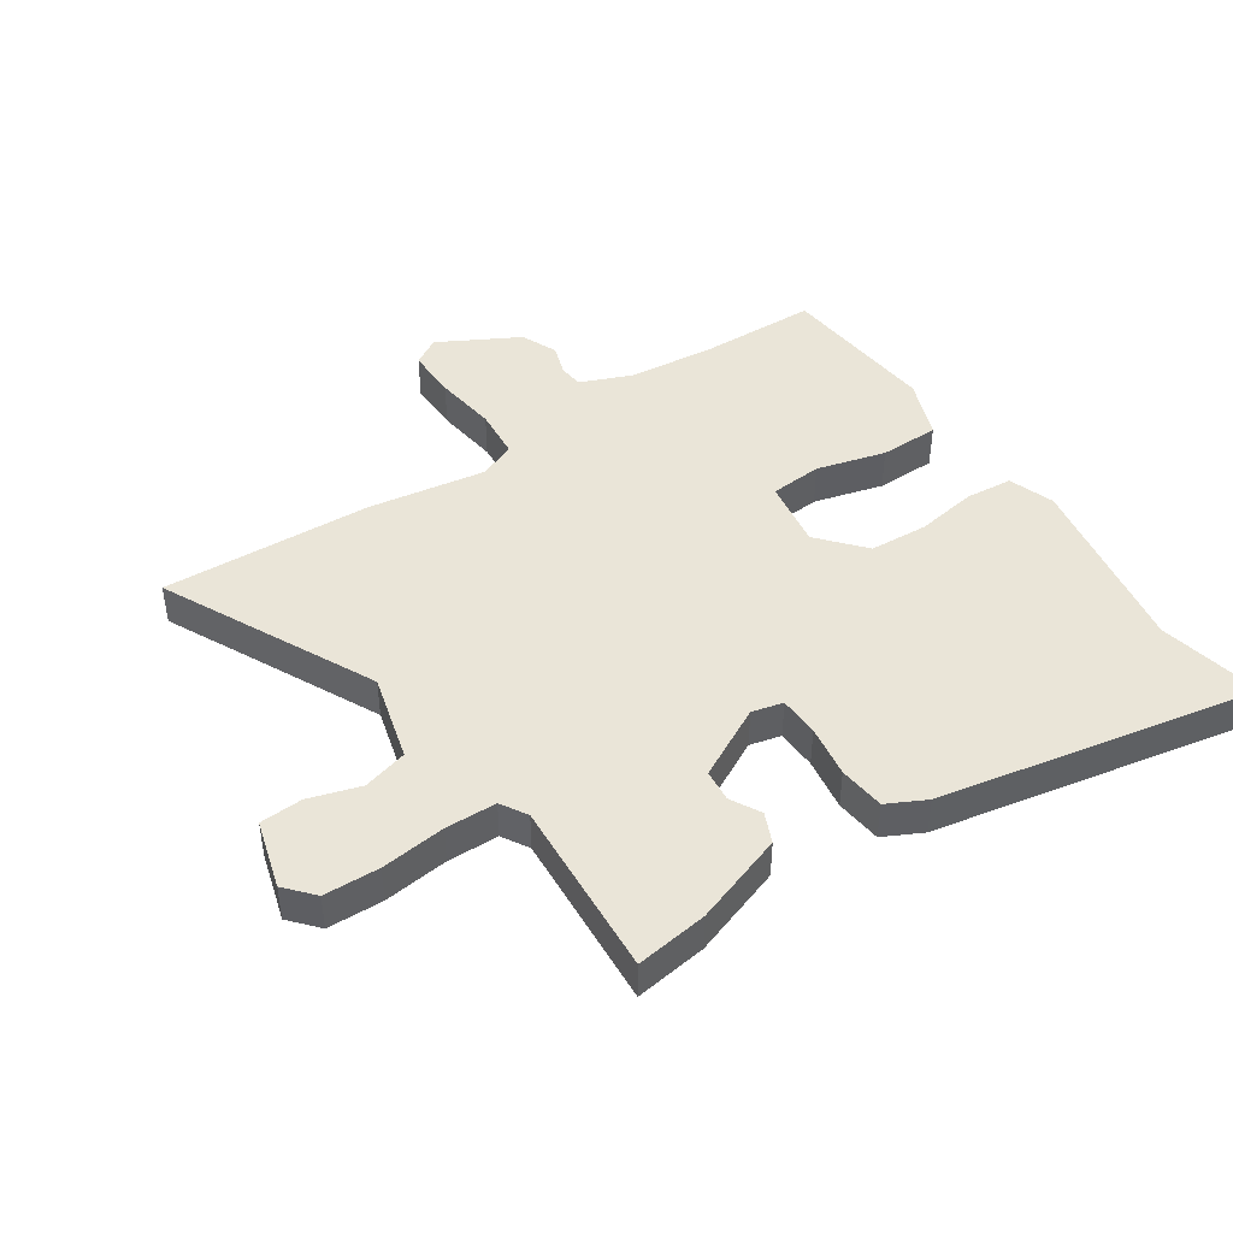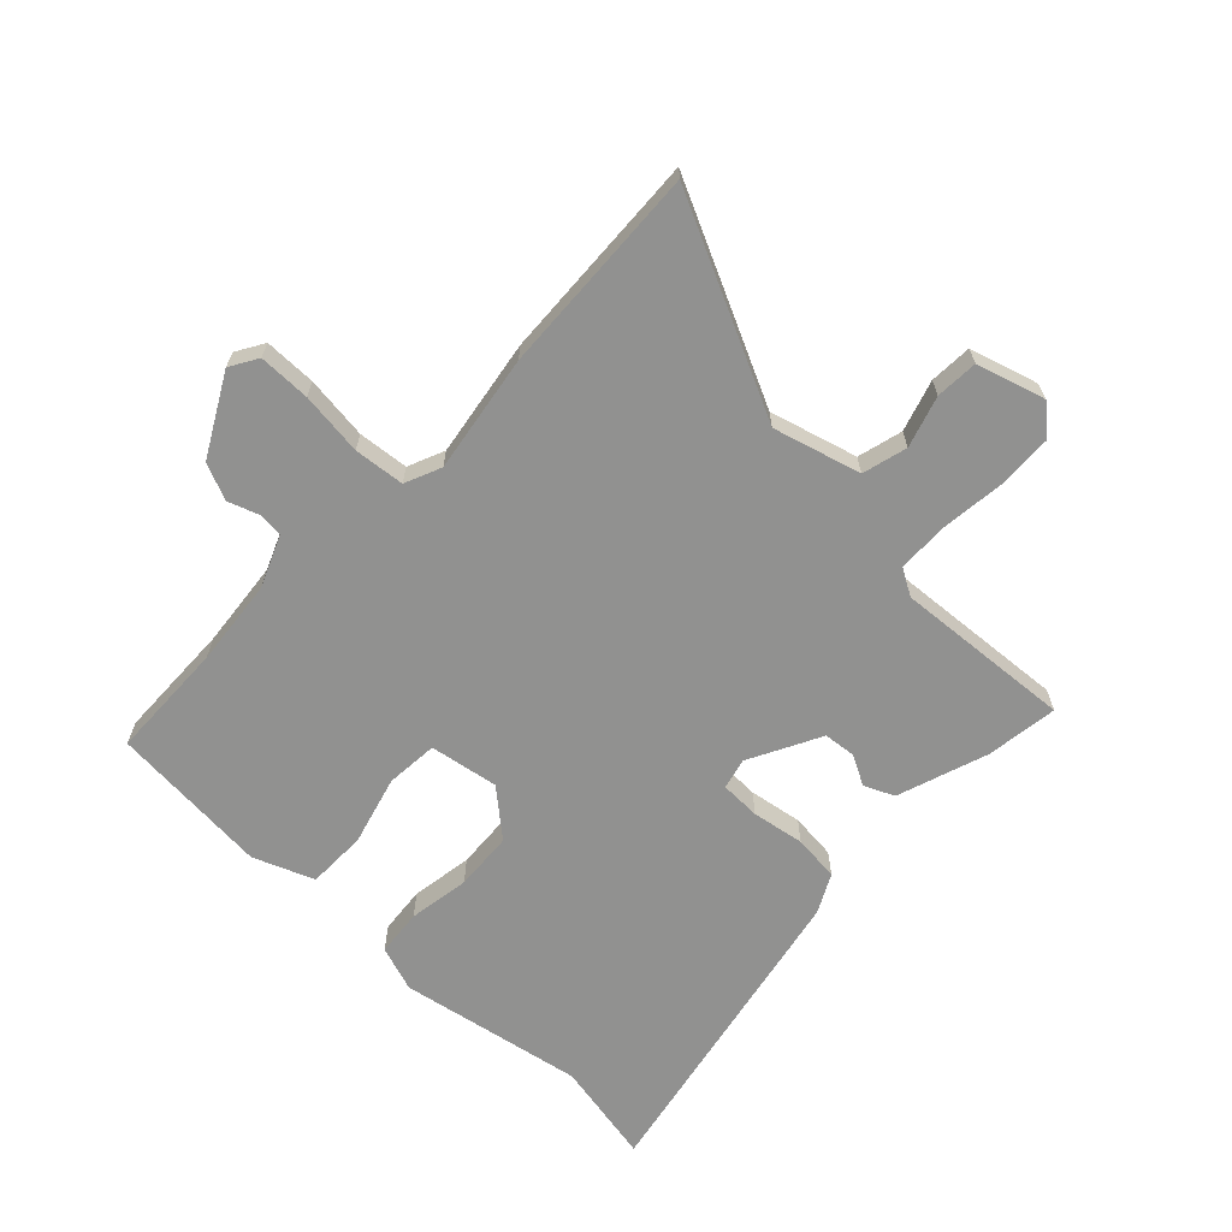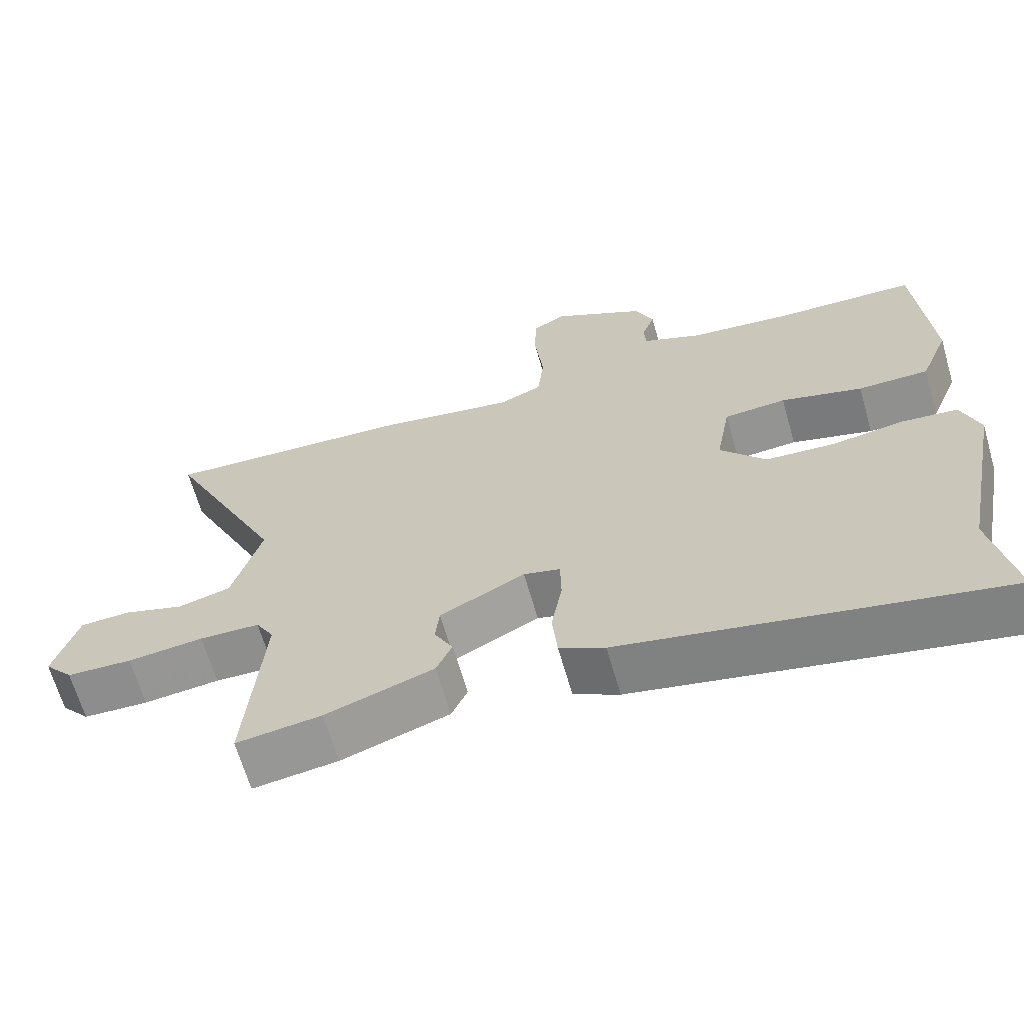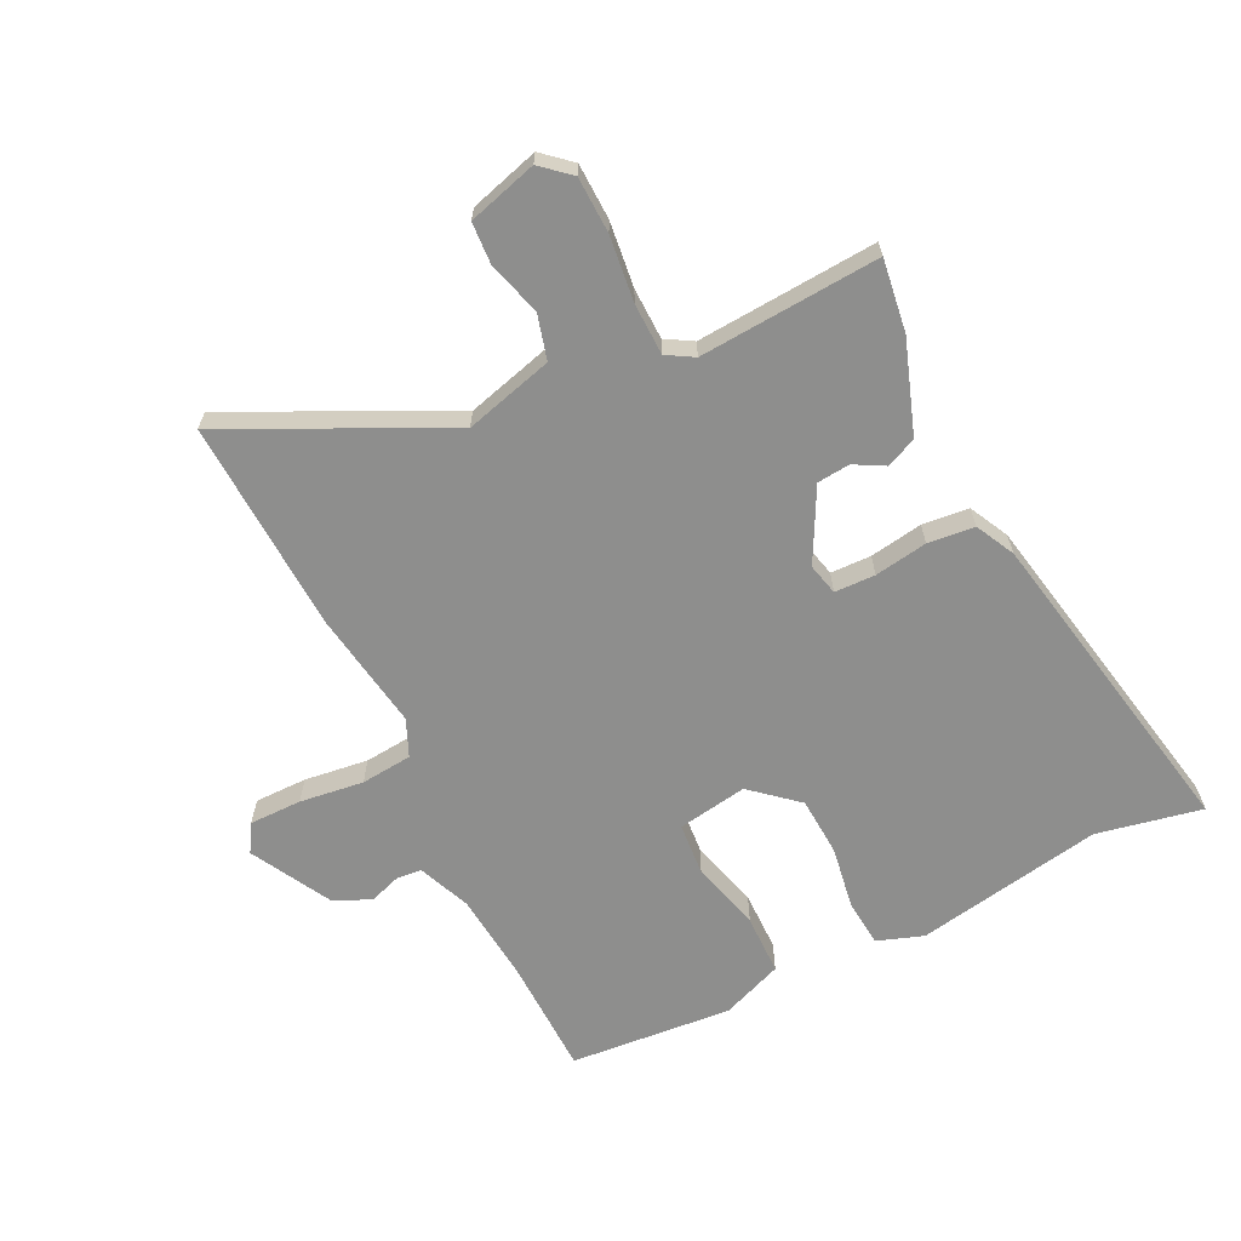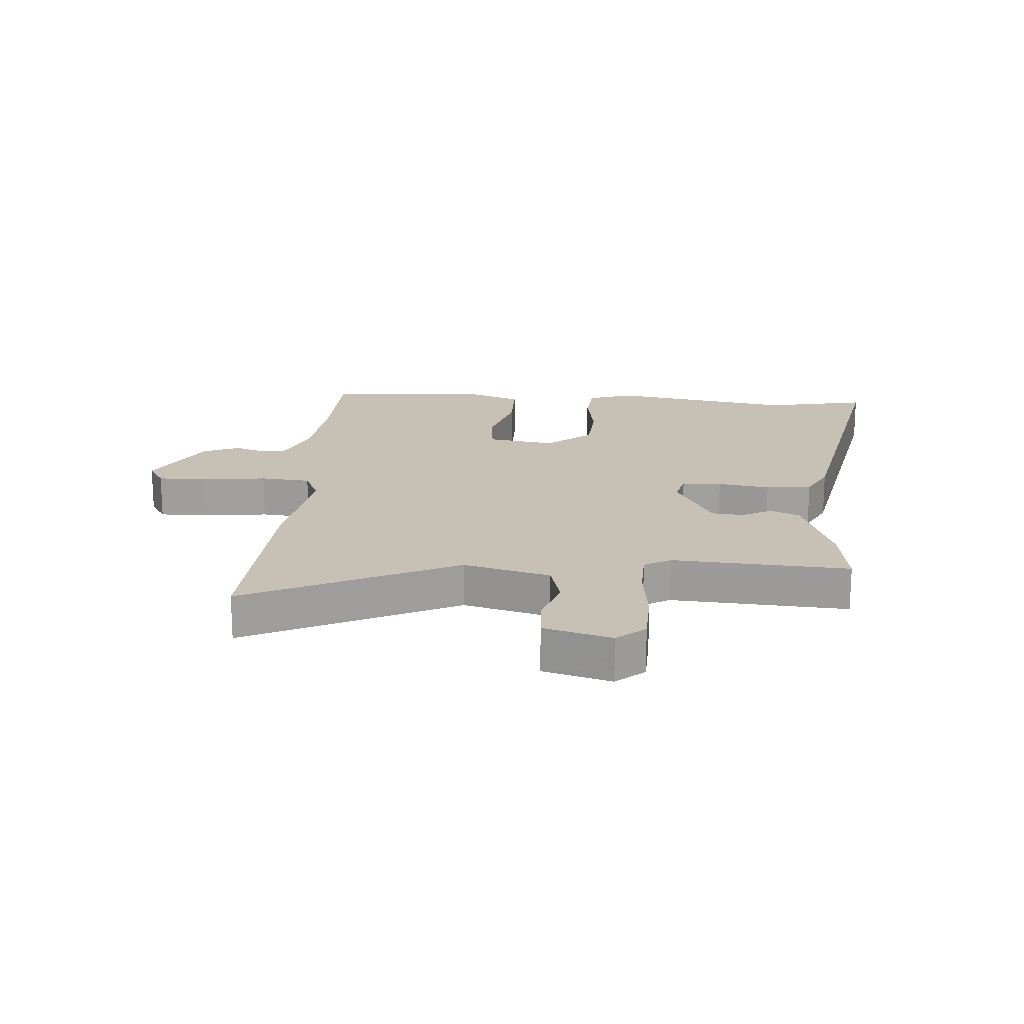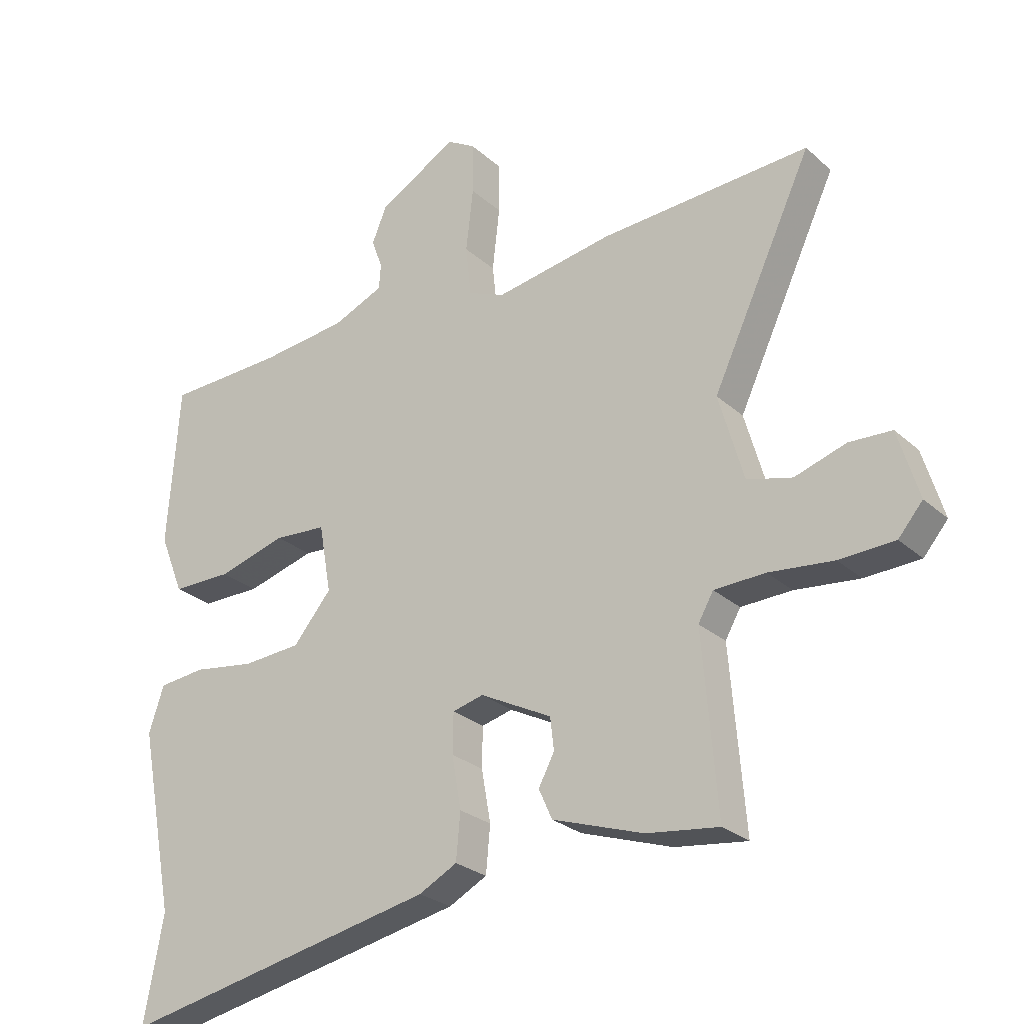
<metadata>
{"format":"obj","ext":"obj","renderer":"f3d","projection":"perspective","resolution":1024,"background":"white","views":[{"elev":44.7,"azim":145.4,"up":"+Y"},{"elev":-65.9,"azim":45.8,"up":"+Y"},{"elev":-65.6,"azim":-163.9,"up":"+Z"},{"elev":-64.9,"azim":115.4,"up":"+Y"},{"elev":18.5,"azim":93.4,"up":"+Y"},{"elev":-26.2,"azim":36.1,"up":"+Z"}]}
</metadata>
<code>
v 0.342 0.07 0.491
v 0.687 0.07 0.511
v 0.522 0.07 0.16
v 0.563 0.07 0.017
v 0.637 0.07 -0.002
v 0.721 0.07 0.025
v 0.791 0.07 0.022
v 0.825 0.07 -0.09
v 0.785 0.07 -0.137
v 0.694 0.07 -0.141
v 0.588 0.07 -0.13
v 0.504 0.07 -0.133
v 0.479 0.07 -0.177
v 0.503 0.07 -0.469
v 0.385 0.07 -0.454
v 0.235 0.07 -0.404
v 0.213 0.07 -0.355
v 0.239 0.07 -0.306
v 0.233 0.07 -0.253
v 0.115 0.07 -0.193
v 0.064 0.07 -0.206
v 0.063 0.07 -0.272
v 0.078 0.07 -0.358
v 0.071 0.07 -0.434
v 0.008 0.07 -0.467
v -0.514 0.07 -0.575
v -0.482 0.07 -0.404
v -0.541 0.07 -0.101
v -0.516 0.07 -0.026
v -0.439 0.07 -0.018
v -0.338 0.07 -0.033
v -0.242 0.07 -0.026
v -0.179 0.07 0.049
v -0.199 0.07 0.162
v -0.285 0.07 0.168
v -0.398 0.07 0.136
v -0.496 0.07 0.136
v -0.536 0.07 0.235
v -0.517 0.07 0.499
v -0.323 0.07 0.506
v -0.18 0.07 0.522
v -0.096 0.07 0.558
v -0.093 0.07 0.599
v -0.111 0.07 0.649
v -0.086 0.07 0.709
v 0.044 0.07 0.782
v 0.09 0.07 0.755
v 0.091 0.07 0.67
v 0.079 0.07 0.566
v 0.088 0.07 0.483
v 0.148 0.07 0.458
v 0.342 0 0.491
v 0.687 0 0.511
v 0.522 0 0.16
v 0.563 0 0.017
v 0.637 0 -0.002
v 0.721 0 0.025
v 0.791 0 0.022
v 0.825 0 -0.09
v 0.785 0 -0.137
v 0.694 0 -0.141
v 0.588 0 -0.13
v 0.504 0 -0.133
v 0.479 0 -0.177
v 0.503 0 -0.469
v 0.385 0 -0.454
v 0.235 0 -0.404
v 0.213 0 -0.355
v 0.239 0 -0.306
v 0.233 0 -0.253
v 0.115 0 -0.193
v 0.064 0 -0.206
v 0.063 0 -0.272
v 0.078 0 -0.358
v 0.071 0 -0.434
v 0.008 0 -0.467
v -0.514 0 -0.575
v -0.482 0 -0.404
v -0.541 0 -0.101
v -0.516 0 -0.026
v -0.439 0 -0.018
v -0.338 0 -0.033
v -0.242 0 -0.026
v -0.179 0 0.049
v -0.199 0 0.162
v -0.285 0 0.168
v -0.398 0 0.136
v -0.496 0 0.136
v -0.536 0 0.235
v -0.517 0 0.499
v -0.323 0 0.506
v -0.18 0 0.522
v -0.096 0 0.558
v -0.093 0 0.599
v -0.111 0 0.649
v -0.086 0 0.709
v 0.044 0 0.782
v 0.09 0 0.755
v 0.091 0 0.67
v 0.079 0 0.566
v 0.088 0 0.483
v 0.148 0 0.458
f 47 48 49
f 46 47 49
f 45 46 49
f 44 45 49
f 43 44 49
f 42 43 49 50
f 41 42 50 51
f 38 39 40
f 37 38 40
f 36 37 40
f 35 36 40
f 40 41 51
f 35 40 51
f 34 35 51
f 29 30 31
f 28 29 31
f 27 28 31
f 27 31 32
f 26 27 32
f 25 26 32
f 24 25 32
f 23 24 32
f 22 23 32
f 21 22 32 33
f 16 17 18
f 15 16 18
f 14 15 18
f 13 14 18
f 12 13 18 19
f 9 10 11
f 8 9 11
f 7 8 11
f 6 7 11
f 5 6 11
f 4 5 11 12
f 12 19 20
f 4 12 20
f 3 4 20
f 33 34 51
f 21 33 51
f 20 21 51
f 3 20 51
f 2 3 51
f 1 2 51
f 100 99 98
f 100 98 97
f 100 97 96
f 100 96 95
f 100 95 94
f 101 100 94 93
f 102 101 93 92
f 91 90 89
f 91 89 88
f 91 88 87
f 91 87 86
f 102 92 91
f 102 91 86
f 102 86 85
f 82 81 80
f 82 80 79
f 82 79 78
f 83 82 78
f 83 78 77
f 83 77 76
f 83 76 75
f 83 75 74
f 83 74 73
f 84 83 73 72
f 69 68 67
f 69 67 66
f 69 66 65
f 69 65 64
f 70 69 64 63
f 62 61 60
f 62 60 59
f 62 59 58
f 62 58 57
f 62 57 56
f 63 62 56 55
f 71 70 63
f 71 63 55
f 71 55 54
f 102 85 84
f 102 84 72
f 102 72 71
f 102 71 54
f 102 54 53
f 102 53 52
f 1 52 53 2
f 2 53 54 3
f 3 54 55 4
f 4 55 56 5
f 5 56 57 6
f 6 57 58 7
f 7 58 59 8
f 8 59 60 9
f 9 60 61 10
f 10 61 62 11
f 11 62 63 12
f 12 63 64 13
f 13 64 65 14
f 14 65 66 15
f 15 66 67 16
f 16 67 68 17
f 17 68 69 18
f 18 69 70 19
f 19 70 71 20
f 20 71 72 21
f 21 72 73 22
f 22 73 74 23
f 23 74 75 24
f 24 75 76 25
f 25 76 77 26
f 26 77 78 27
f 27 78 79 28
f 28 79 80 29
f 29 80 81 30
f 30 81 82 31
f 31 82 83 32
f 32 83 84 33
f 33 84 85 34
f 34 85 86 35
f 35 86 87 36
f 36 87 88 37
f 37 88 89 38
f 38 89 90 39
f 39 90 91 40
f 40 91 92 41
f 41 92 93 42
f 42 93 94 43
f 43 94 95 44
f 44 95 96 45
f 45 96 97 46
f 46 97 98 47
f 47 98 99 48
f 48 99 100 49
f 49 100 101 50
f 50 101 102 51
f 51 102 52 1

</code>
